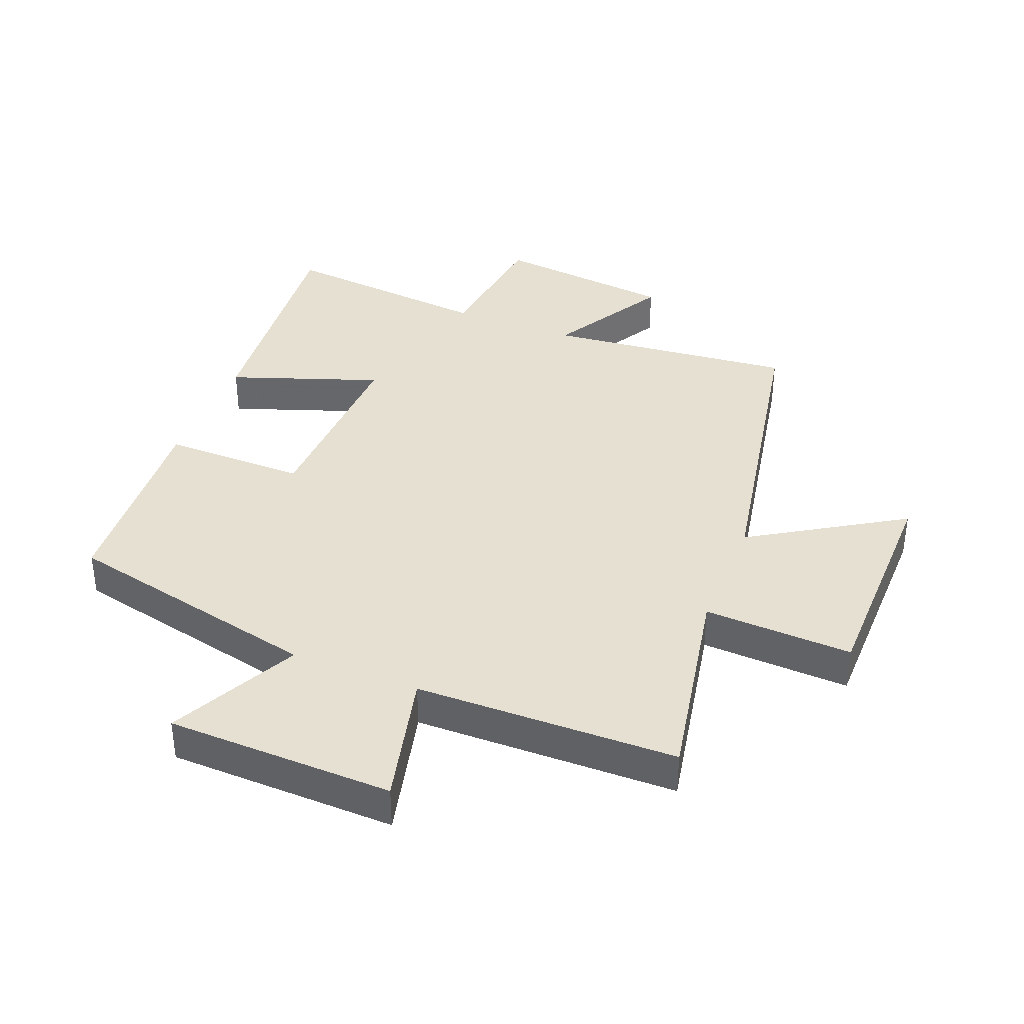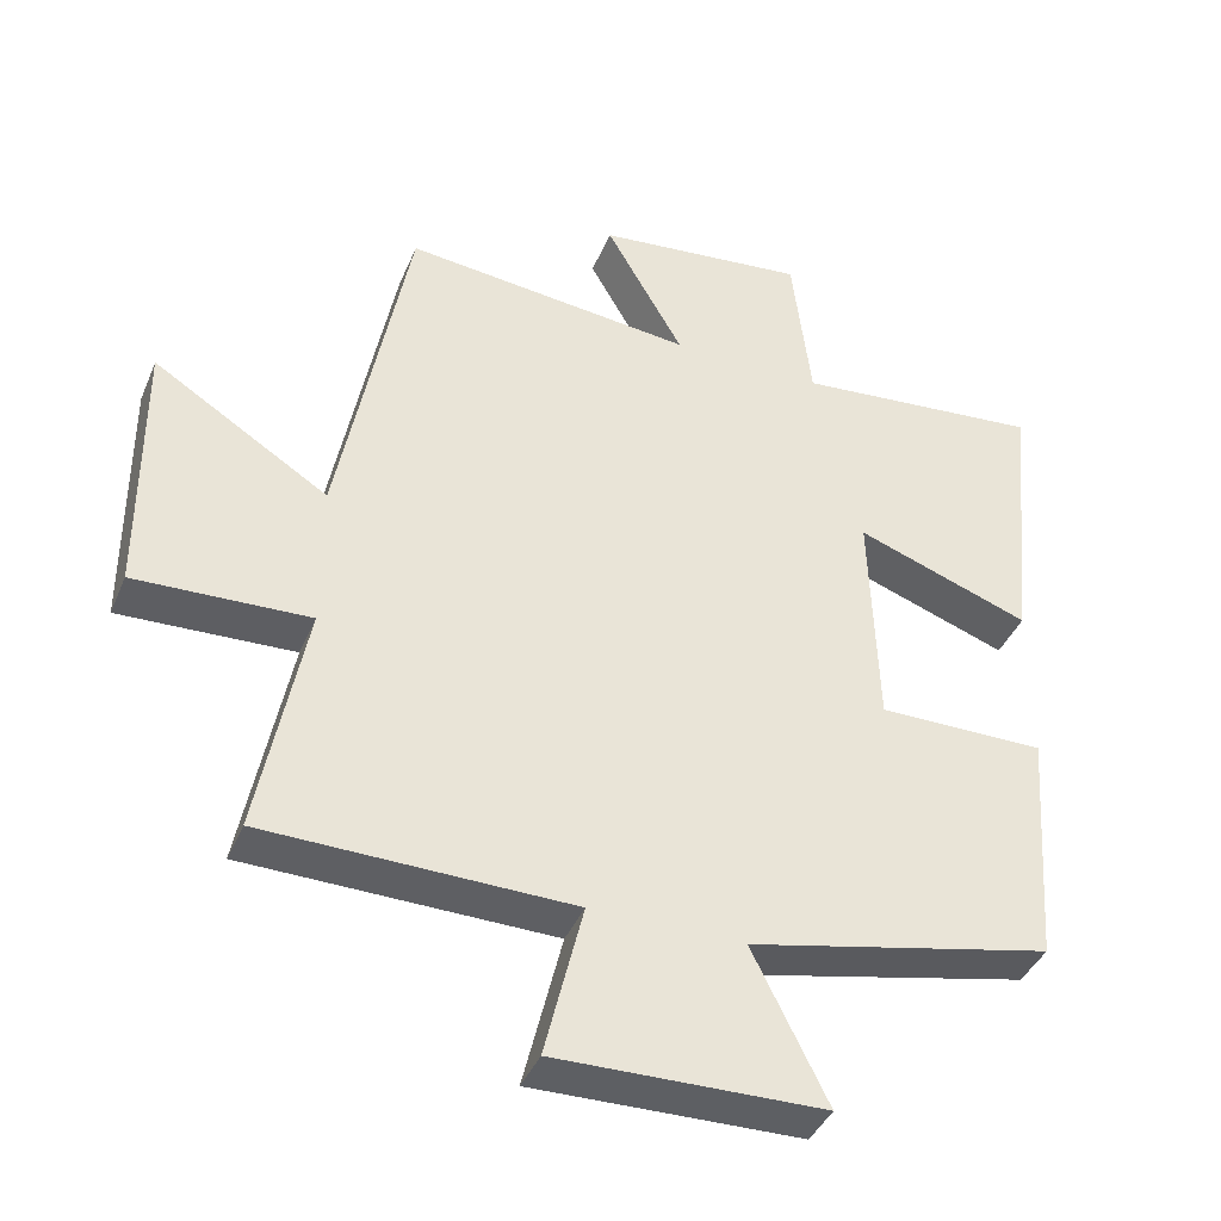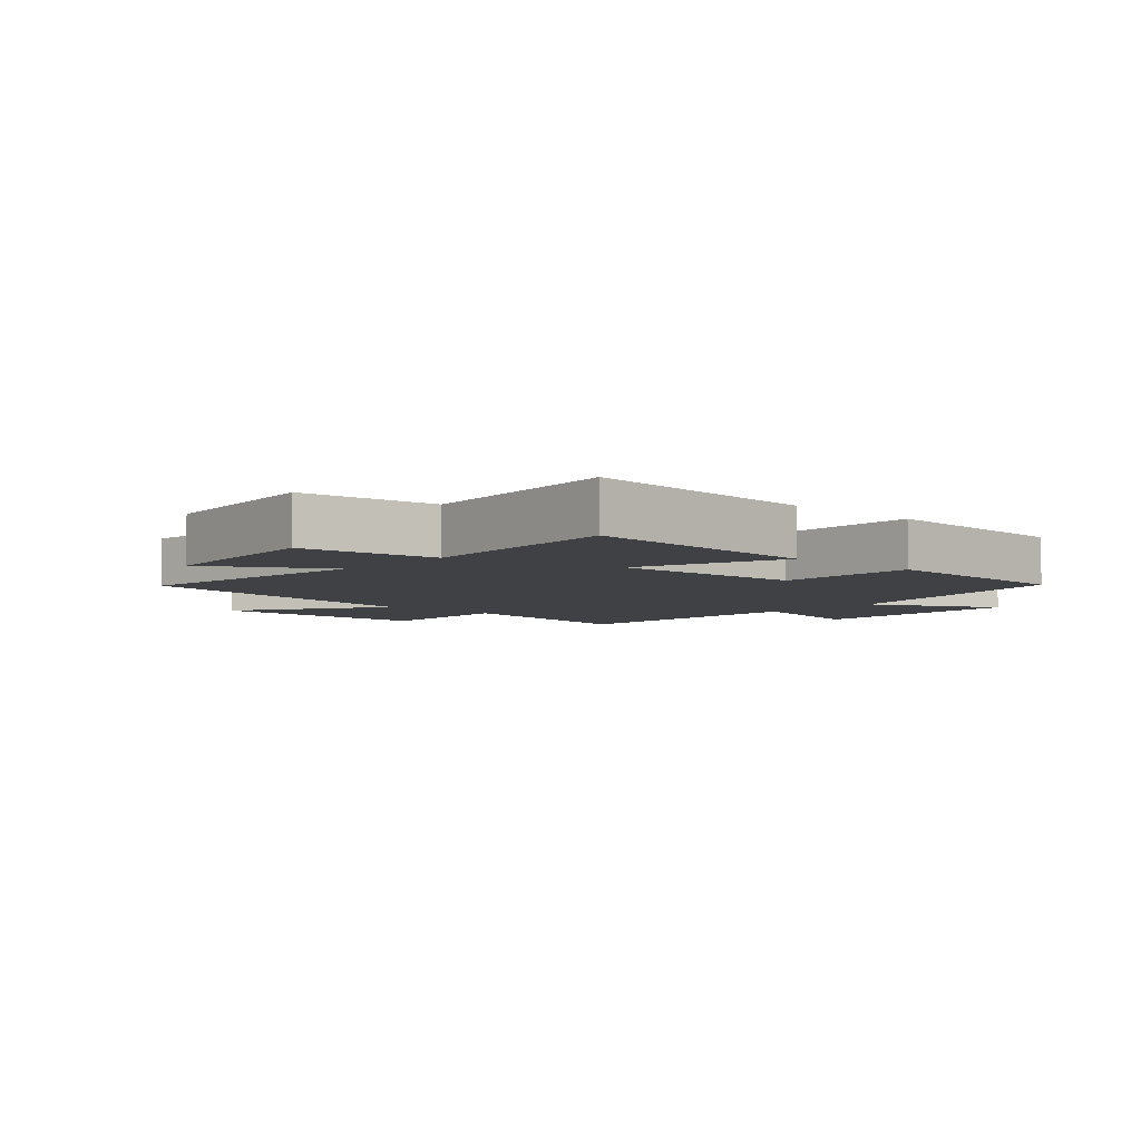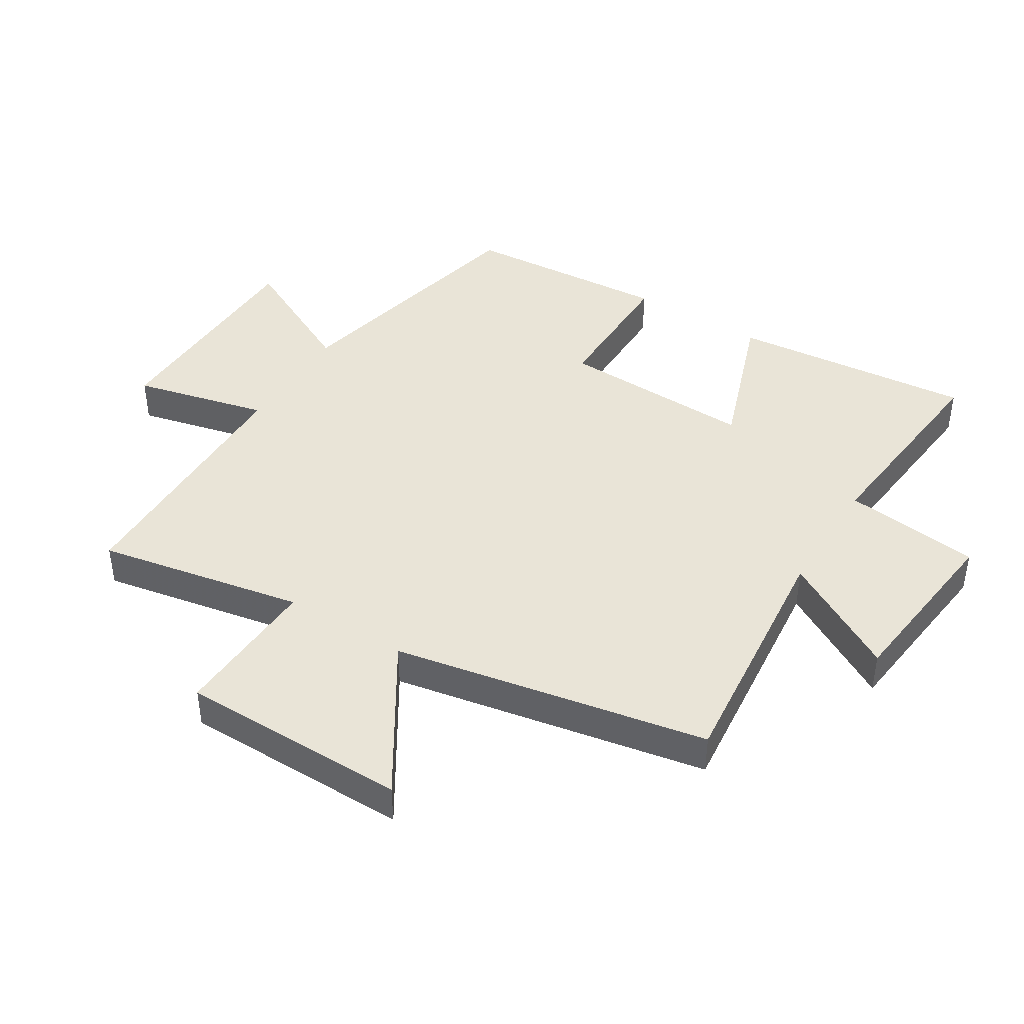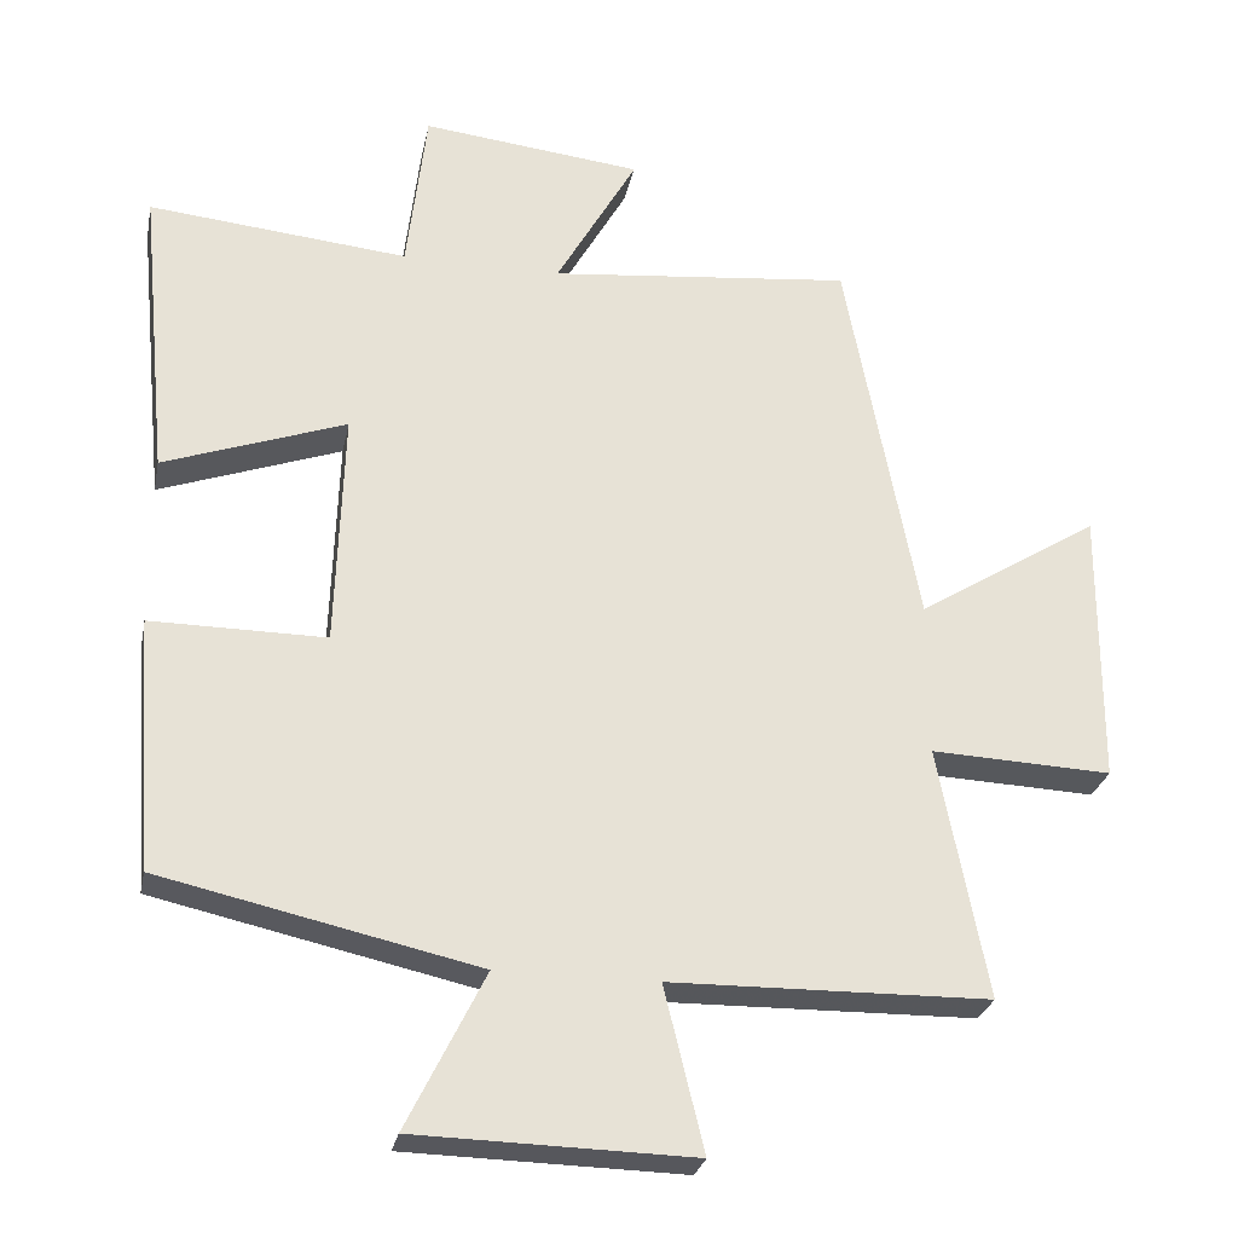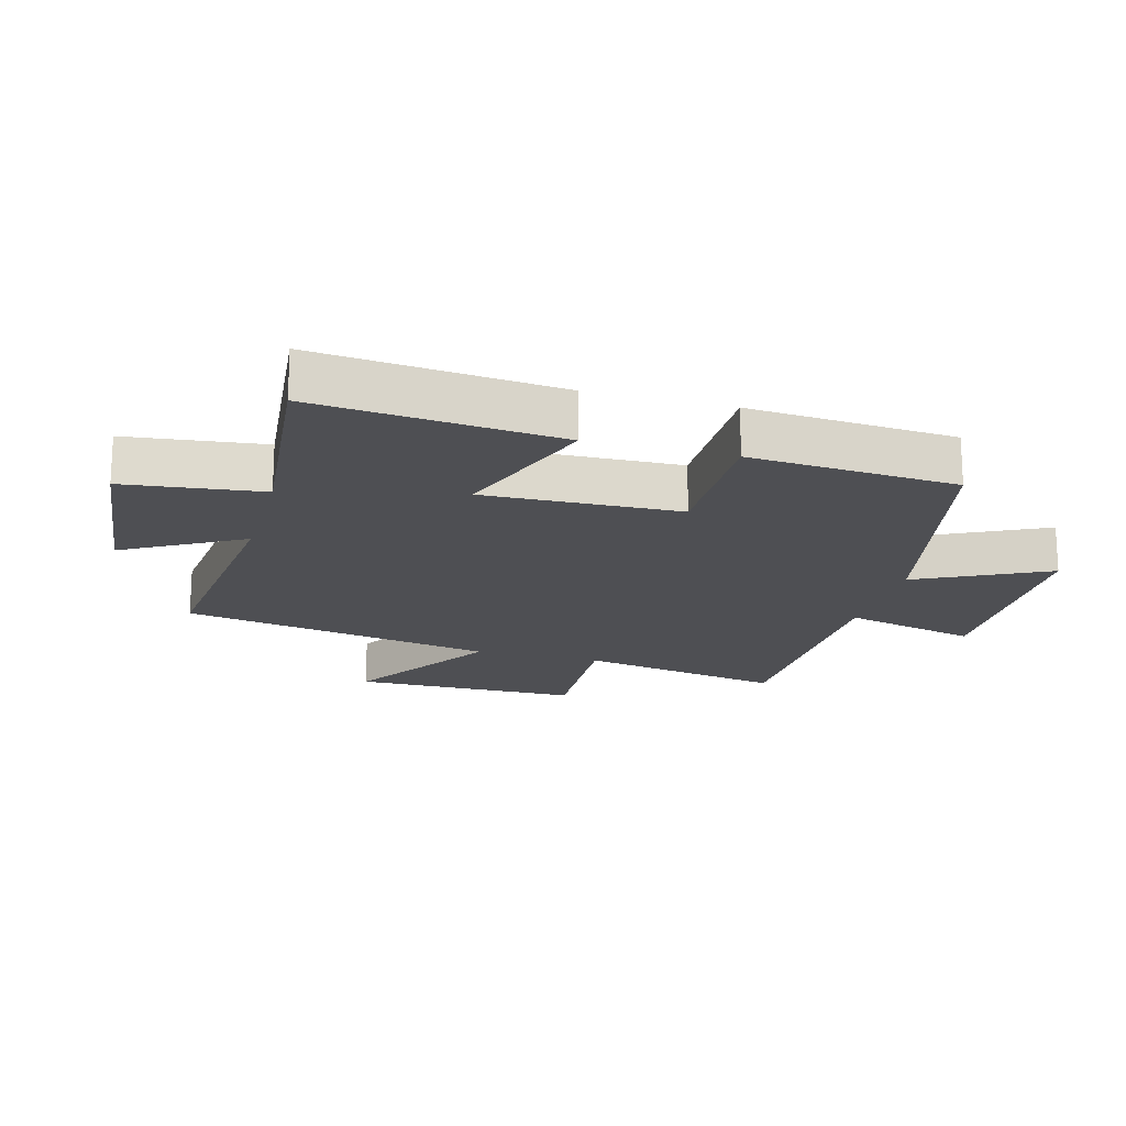
<metadata>
{"format":"obj","ext":"obj","renderer":"f3d","projection":"perspective","resolution":1024,"background":"white","views":[{"elev":37.8,"azim":-158.2,"up":"+Y"},{"elev":-40.6,"azim":-21.6,"up":"+Z"},{"elev":-5.3,"azim":47.9,"up":"+Y"},{"elev":42.9,"azim":-58.1,"up":"+Y"},{"elev":-27.3,"azim":168.7,"up":"+Z"},{"elev":-18.2,"azim":74.7,"up":"+Y"}]}
</metadata>
<code>
v 0.476 0.07 -0.408
v 0.062 0.07 -0.5
v 0.164 0.07 -0.706
v -0.198 0.07 -0.714
v -0.146 0.07 -0.5
v -0.563 0.07 -0.493
v -0.5 0.07 -0.164
v -0.737 0.07 -0.174
v -0.739 0.07 0.19
v -0.5 0.07 0.04
v -0.405 0.07 0.541
v -0.009 0.07 0.5
v -0.115 0.07 0.687
v 0.173 0.07 0.719
v 0.199 0.07 0.5
v 0.538 0.07 0.533
v 0.5 0.07 0.146
v 0.262 0.07 0.231
v 0.272 0.07 -0.079
v 0.5 0.07 -0.078
v 0.476 0 -0.408
v 0.062 0 -0.5
v 0.164 0 -0.706
v -0.198 0 -0.714
v -0.146 0 -0.5
v -0.563 0 -0.493
v -0.5 0 -0.164
v -0.737 0 -0.174
v -0.739 0 0.19
v -0.5 0 0.04
v -0.405 0 0.541
v -0.009 0 0.5
v -0.115 0 0.687
v 0.173 0 0.719
v 0.199 0 0.5
v 0.538 0 0.533
v 0.5 0 0.146
v 0.262 0 0.231
v 0.272 0 -0.079
v 0.5 0 -0.078
f 19 20 1 2
f 18 19 2
f 15 16 17 18
f 15 18 2
f 12 13 14 15
f 12 15 2
f 10 11 12 2
f 7 8 9 10
f 7 10 2 3
f 5 6 7
f 5 7 3
f 3 4 5
f 22 21 40 39
f 22 39 38
f 38 37 36 35
f 22 38 35
f 35 34 33 32
f 22 35 32
f 22 32 31 30
f 30 29 28 27
f 23 22 30 27
f 27 26 25
f 23 27 25
f 25 24 23
f 1 21 22 2
f 2 22 23 3
f 3 23 24 4
f 4 24 25 5
f 5 25 26 6
f 6 26 27 7
f 7 27 28 8
f 8 28 29 9
f 9 29 30 10
f 10 30 31 11
f 11 31 32 12
f 12 32 33 13
f 13 33 34 14
f 14 34 35 15
f 15 35 36 16
f 16 36 37 17
f 17 37 38 18
f 18 38 39 19
f 19 39 40 20
f 20 40 21 1

</code>
